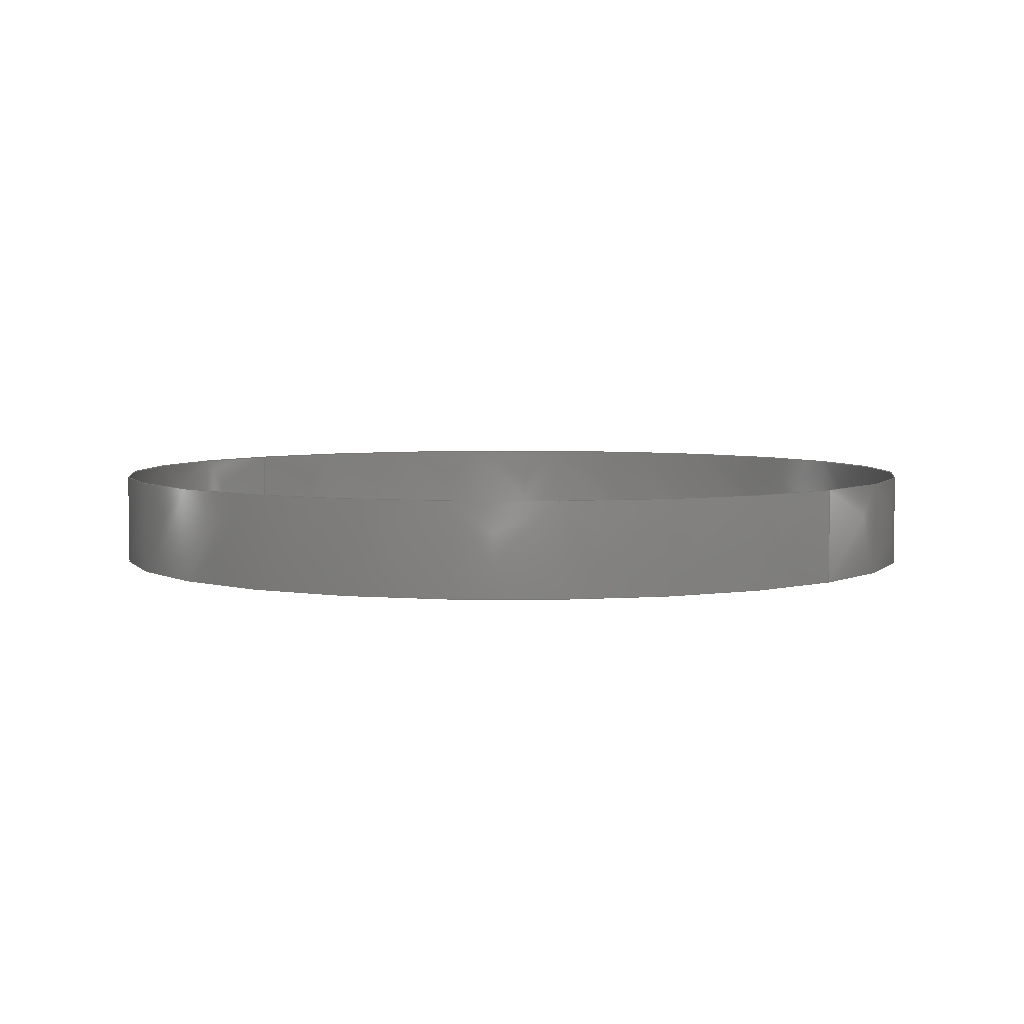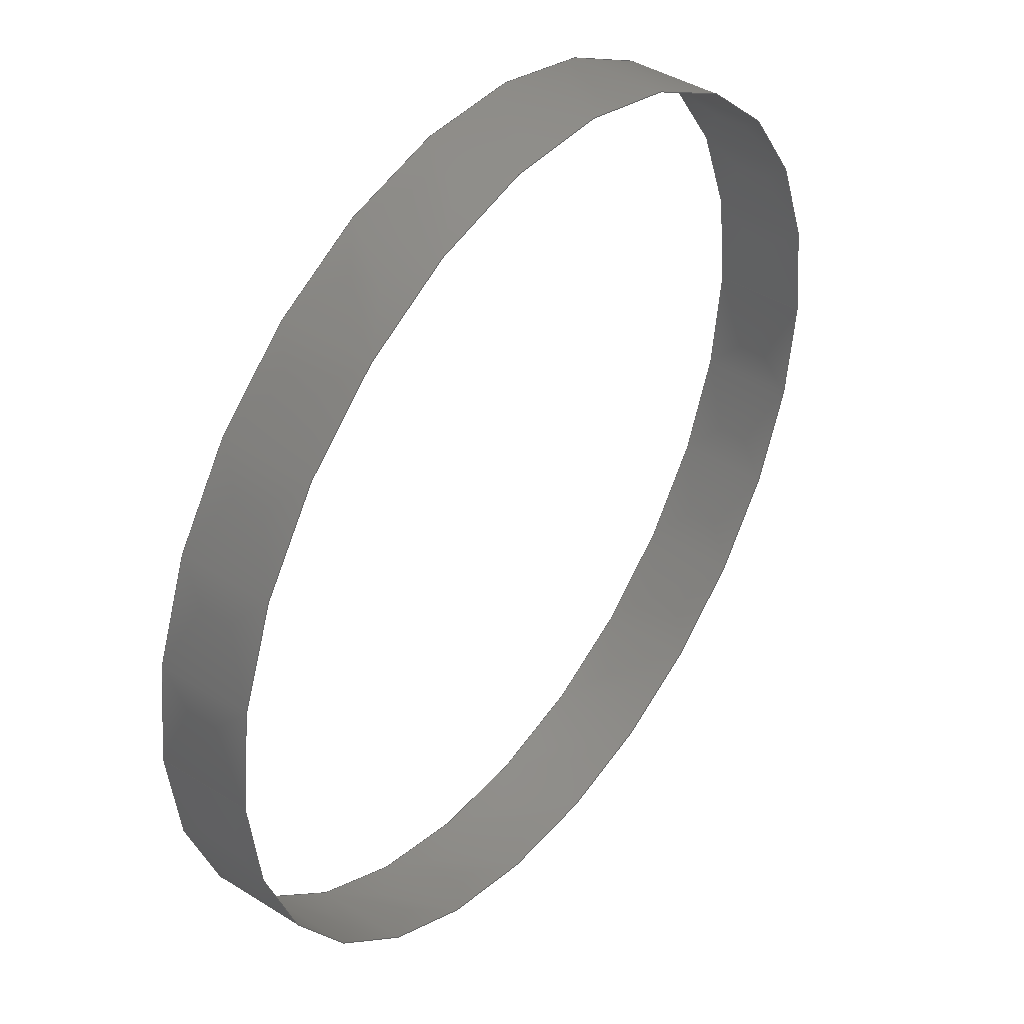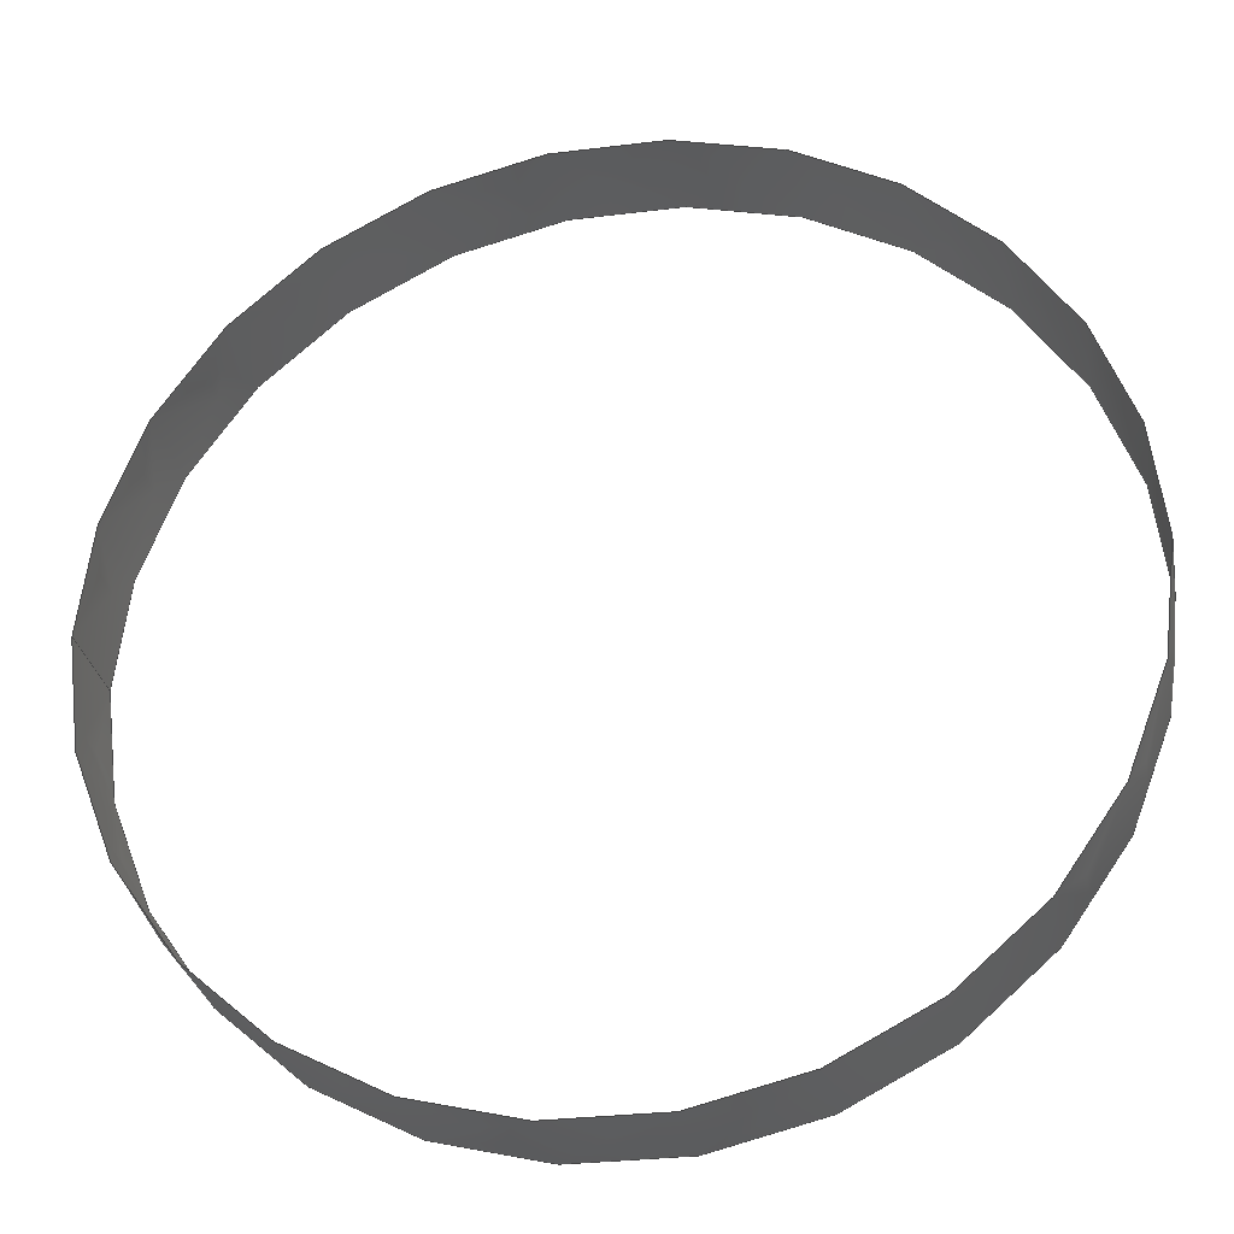
<metadata>
{"format":"step","ext":"stp","renderer":"f3d","projection":"perspective","resolution":1024,"background":"white","views":[{"elev":4.8,"azim":-137.5,"up":"+Z"},{"elev":41.7,"azim":-53.0,"up":"+Y"},{"elev":-29.5,"azim":-169.6,"up":"+Y"}]}
</metadata>
<code>
ISO-10303-21;
DATA;
#1=CARTESIAN_POINT('',(4.7,0,8.36));
#2=DIRECTION('',(0,0,1));
#3=DIRECTION('',(-1,0,0));
#4=AXIS2_PLACEMENT_3D('',#1,#2,#3);
#5=CARTESIAN_POINT('',(4.7,0,8.06));
#6=DIRECTION('',(0,0,-1));
#7=DIRECTION('',(1,0,0));
#8=AXIS2_PLACEMENT_3D('',#5,#6,#7);
#9=DIRECTION('',(0,0,-1));
#10=VECTOR('',#9,0.3);
#11=CARTESIAN_POINT('',(3.3,0,8.36));
#12=LINE('',#11,#10);
#13=CARTESIAN_POINT('',(4.7,0,8.36));
#14=DIRECTION('',(0,0,1));
#15=DIRECTION('',(1,0,0));
#16=AXIS2_PLACEMENT_3D('',#13,#14,#15);
#17=CARTESIAN_POINT('',(4.7,0,8.06));
#18=DIRECTION('',(0,0,-1));
#19=DIRECTION('',(-1,0,0));
#20=AXIS2_PLACEMENT_3D('',#17,#18,#19);
#21=DIRECTION('',(0,0,-1));
#22=VECTOR('',#21,0.3);
#23=CARTESIAN_POINT('',(6.1,0,8.36));
#24=LINE('',#23,#22);
#25=CARTESIAN_POINT('',(3.303,0.08791,8.025));
#26=CARTESIAN_POINT('',(3.303,0.08791,8.148));
#27=CARTESIAN_POINT('',(3.303,0.08791,8.272));
#28=CARTESIAN_POINT('',(3.303,0.08791,8.395));
#29=CARTESIAN_POINT('',(3.296,-0.02079,8.025));
#30=CARTESIAN_POINT('',(3.296,-0.02079,8.148));
#31=CARTESIAN_POINT('',(3.296,-0.02079,8.272));
#32=CARTESIAN_POINT('',(3.296,-0.02079,8.395));
#33=CARTESIAN_POINT('',(3.308,-0.2398,8.025));
#34=CARTESIAN_POINT('',(3.308,-0.2398,8.148));
#35=CARTESIAN_POINT('',(3.308,-0.2398,8.272));
#36=CARTESIAN_POINT('',(3.308,-0.2398,8.395));
#37=CARTESIAN_POINT('',(3.401,-0.5553,8.025));
#38=CARTESIAN_POINT('',(3.401,-0.5553,8.148));
#39=CARTESIAN_POINT('',(3.401,-0.5553,8.272));
#40=CARTESIAN_POINT('',(3.401,-0.5553,8.395));
#41=CARTESIAN_POINT('',(3.565,-0.8406,8.025));
#42=CARTESIAN_POINT('',(3.565,-0.8406,8.148));
#43=CARTESIAN_POINT('',(3.565,-0.8406,8.272));
#44=CARTESIAN_POINT('',(3.565,-0.8406,8.395));
#45=CARTESIAN_POINT('',(3.79,-1.08,8.025));
#46=CARTESIAN_POINT('',(3.79,-1.08,8.148));
#47=CARTESIAN_POINT('',(3.79,-1.08,8.272));
#48=CARTESIAN_POINT('',(3.79,-1.08,8.395));
#49=CARTESIAN_POINT('',(4.064,-1.262,8.025));
#50=CARTESIAN_POINT('',(4.064,-1.262,8.148));
#51=CARTESIAN_POINT('',(4.064,-1.262,8.272));
#52=CARTESIAN_POINT('',(4.064,-1.262,8.395));
#53=CARTESIAN_POINT('',(4.373,-1.374,8.025));
#54=CARTESIAN_POINT('',(4.373,-1.374,8.148));
#55=CARTESIAN_POINT('',(4.373,-1.374,8.272));
#56=CARTESIAN_POINT('',(4.373,-1.374,8.395));
#57=CARTESIAN_POINT('',(4.7,-1.413,8.025));
#58=CARTESIAN_POINT('',(4.7,-1.413,8.148));
#59=CARTESIAN_POINT('',(4.7,-1.413,8.272));
#60=CARTESIAN_POINT('',(4.7,-1.413,8.395));
#61=CARTESIAN_POINT('',(5.027,-1.374,8.025));
#62=CARTESIAN_POINT('',(5.027,-1.374,8.148));
#63=CARTESIAN_POINT('',(5.027,-1.374,8.272));
#64=CARTESIAN_POINT('',(5.027,-1.374,8.395));
#65=CARTESIAN_POINT('',(5.336,-1.262,8.025));
#66=CARTESIAN_POINT('',(5.336,-1.262,8.148));
#67=CARTESIAN_POINT('',(5.336,-1.262,8.272));
#68=CARTESIAN_POINT('',(5.336,-1.262,8.395));
#69=CARTESIAN_POINT('',(5.61,-1.08,8.025));
#70=CARTESIAN_POINT('',(5.61,-1.08,8.148));
#71=CARTESIAN_POINT('',(5.61,-1.08,8.272));
#72=CARTESIAN_POINT('',(5.61,-1.08,8.395));
#73=CARTESIAN_POINT('',(5.835,-0.8406,8.025));
#74=CARTESIAN_POINT('',(5.835,-0.8406,8.148));
#75=CARTESIAN_POINT('',(5.835,-0.8406,8.272));
#76=CARTESIAN_POINT('',(5.835,-0.8406,8.395));
#77=CARTESIAN_POINT('',(5.999,-0.5553,8.025));
#78=CARTESIAN_POINT('',(5.999,-0.5553,8.148));
#79=CARTESIAN_POINT('',(5.999,-0.5553,8.272));
#80=CARTESIAN_POINT('',(5.999,-0.5553,8.395));
#81=CARTESIAN_POINT('',(6.092,-0.2398,8.025));
#82=CARTESIAN_POINT('',(6.092,-0.2398,8.148));
#83=CARTESIAN_POINT('',(6.092,-0.2398,8.272));
#84=CARTESIAN_POINT('',(6.092,-0.2398,8.395));
#85=CARTESIAN_POINT('',(6.104,-0.02079,8.025));
#86=CARTESIAN_POINT('',(6.104,-0.02079,8.148));
#87=CARTESIAN_POINT('',(6.104,-0.02079,8.272));
#88=CARTESIAN_POINT('',(6.104,-0.02079,8.395));
#89=CARTESIAN_POINT('',(6.097,0.08791,8.025));
#90=CARTESIAN_POINT('',(6.097,0.08791,8.148));
#91=CARTESIAN_POINT('',(6.097,0.08791,8.272));
#92=CARTESIAN_POINT('',(6.097,0.08791,8.395));
#93=B_SPLINE_SURFACE_WITH_KNOTS('',3,3,((#25,#26,#27,#28),(#29,#30,#31,#32),(
#33,#34,#35,#36),(#37,#38,#39,#40),(#41,#42,#43,#44),(#45,#46,#47,#48),(#49,#50,
#51,#52),(#53,#54,#55,#56),(#57,#58,#59,#60),(#61,#62,#63,#64),(#65,#66,#67,
#68),(#69,#70,#71,#72),(#73,#74,#75,#76),(#77,#78,#79,#80),(#81,#82,#83,#84),(
#85,#86,#87,#88),(#89,#90,#91,#92)),.UNSPECIFIED.,.F.,.F.,.F.,(4,1,1,1,1,1,
1,1,1,1,1,1,1,1,4),(4,4),(3.079,3.312,3.546,
3.779,4.012,4.246,4.479,
4.712,4.946,5.179,5.413,
5.646,5.879,6.113,6.346),(
-0.3345,0.03451),.UNSPECIFIED.);
#94=DIRECTION('',(1,0));
#95=VECTOR('',#94,3.142);
#96=CARTESIAN_POINT('',(3.142,0));
#97=LINE('',#96,#95);
#98=TRIMMED_CURVE('',#97,(PARAMETER_VALUE(0)),(PARAMETER_VALUE(1)),.T.,
.UNSPECIFIED.);
#99=(GEOMETRIC_REPRESENTATION_CONTEXT(2)PARAMETRIC_REPRESENTATION_CONTEXT()REPRESENTATION_CONTEXT('ID1','2'));
#100=DEFINITIONAL_REPRESENTATION('',(#98),#99);
#101=PCURVE('',#93,#100);
#102=DIRECTION('',(0,-1));
#103=VECTOR('',#102,0.3);
#104=CARTESIAN_POINT('',(6.283,0));
#105=LINE('',#104,#103);
#106=TRIMMED_CURVE('',#105,(PARAMETER_VALUE(0)),(PARAMETER_VALUE(1)),.T.,
.UNSPECIFIED.);
#107=DEFINITIONAL_REPRESENTATION('',(#106),#99);
#108=PCURVE('',#93,#107);
#109=DIRECTION('',(-1,0));
#110=VECTOR('',#109,3.142);
#111=CARTESIAN_POINT('',(6.283,-0.3));
#112=LINE('',#111,#110);
#113=TRIMMED_CURVE('',#112,(PARAMETER_VALUE(0)),(PARAMETER_VALUE(1)),.T.,
.UNSPECIFIED.);
#114=DEFINITIONAL_REPRESENTATION('',(#113),#99);
#115=PCURVE('',#93,#114);
#116=DIRECTION('',(0,-1));
#117=VECTOR('',#116,0.3);
#118=CARTESIAN_POINT('',(3.142,0));
#119=LINE('',#118,#117);
#120=TRIMMED_CURVE('',#119,(PARAMETER_VALUE(0)),(PARAMETER_VALUE(1)),.T.,
.UNSPECIFIED.);
#121=DEFINITIONAL_REPRESENTATION('',(#120),#99);
#122=PCURVE('',#93,#121);
#123=CARTESIAN_POINT('',(6.097,-0.08791,8.025));
#124=CARTESIAN_POINT('',(6.097,-0.08791,8.148));
#125=CARTESIAN_POINT('',(6.097,-0.08791,8.272));
#126=CARTESIAN_POINT('',(6.097,-0.08791,8.395));
#127=CARTESIAN_POINT('',(6.104,0.02079,8.025));
#128=CARTESIAN_POINT('',(6.104,0.02079,8.148));
#129=CARTESIAN_POINT('',(6.104,0.02079,8.272));
#130=CARTESIAN_POINT('',(6.104,0.02079,8.395));
#131=CARTESIAN_POINT('',(6.092,0.2398,8.025));
#132=CARTESIAN_POINT('',(6.092,0.2398,8.148));
#133=CARTESIAN_POINT('',(6.092,0.2398,8.272));
#134=CARTESIAN_POINT('',(6.092,0.2398,8.395));
#135=CARTESIAN_POINT('',(5.999,0.5553,8.025));
#136=CARTESIAN_POINT('',(5.999,0.5553,8.148));
#137=CARTESIAN_POINT('',(5.999,0.5553,8.272));
#138=CARTESIAN_POINT('',(5.999,0.5553,8.395));
#139=CARTESIAN_POINT('',(5.835,0.8406,8.025));
#140=CARTESIAN_POINT('',(5.835,0.8406,8.148));
#141=CARTESIAN_POINT('',(5.835,0.8406,8.272));
#142=CARTESIAN_POINT('',(5.835,0.8406,8.395));
#143=CARTESIAN_POINT('',(5.61,1.08,8.025));
#144=CARTESIAN_POINT('',(5.61,1.08,8.148));
#145=CARTESIAN_POINT('',(5.61,1.08,8.272));
#146=CARTESIAN_POINT('',(5.61,1.08,8.395));
#147=CARTESIAN_POINT('',(5.336,1.262,8.025));
#148=CARTESIAN_POINT('',(5.336,1.262,8.148));
#149=CARTESIAN_POINT('',(5.336,1.262,8.272));
#150=CARTESIAN_POINT('',(5.336,1.262,8.395));
#151=CARTESIAN_POINT('',(5.027,1.374,8.025));
#152=CARTESIAN_POINT('',(5.027,1.374,8.148));
#153=CARTESIAN_POINT('',(5.027,1.374,8.272));
#154=CARTESIAN_POINT('',(5.027,1.374,8.395));
#155=CARTESIAN_POINT('',(4.7,1.413,8.025));
#156=CARTESIAN_POINT('',(4.7,1.413,8.148));
#157=CARTESIAN_POINT('',(4.7,1.413,8.272));
#158=CARTESIAN_POINT('',(4.7,1.413,8.395));
#159=CARTESIAN_POINT('',(4.373,1.374,8.025));
#160=CARTESIAN_POINT('',(4.373,1.374,8.148));
#161=CARTESIAN_POINT('',(4.373,1.374,8.272));
#162=CARTESIAN_POINT('',(4.373,1.374,8.395));
#163=CARTESIAN_POINT('',(4.064,1.262,8.025));
#164=CARTESIAN_POINT('',(4.064,1.262,8.148));
#165=CARTESIAN_POINT('',(4.064,1.262,8.272));
#166=CARTESIAN_POINT('',(4.064,1.262,8.395));
#167=CARTESIAN_POINT('',(3.79,1.08,8.025));
#168=CARTESIAN_POINT('',(3.79,1.08,8.148));
#169=CARTESIAN_POINT('',(3.79,1.08,8.272));
#170=CARTESIAN_POINT('',(3.79,1.08,8.395));
#171=CARTESIAN_POINT('',(3.565,0.8406,8.025));
#172=CARTESIAN_POINT('',(3.565,0.8406,8.148));
#173=CARTESIAN_POINT('',(3.565,0.8406,8.272));
#174=CARTESIAN_POINT('',(3.565,0.8406,8.395));
#175=CARTESIAN_POINT('',(3.401,0.5553,8.025));
#176=CARTESIAN_POINT('',(3.401,0.5553,8.148));
#177=CARTESIAN_POINT('',(3.401,0.5553,8.272));
#178=CARTESIAN_POINT('',(3.401,0.5553,8.395));
#179=CARTESIAN_POINT('',(3.308,0.2398,8.025));
#180=CARTESIAN_POINT('',(3.308,0.2398,8.148));
#181=CARTESIAN_POINT('',(3.308,0.2398,8.272));
#182=CARTESIAN_POINT('',(3.308,0.2398,8.395));
#183=CARTESIAN_POINT('',(3.296,0.02079,8.025));
#184=CARTESIAN_POINT('',(3.296,0.02079,8.148));
#185=CARTESIAN_POINT('',(3.296,0.02079,8.272));
#186=CARTESIAN_POINT('',(3.296,0.02079,8.395));
#187=CARTESIAN_POINT('',(3.303,-0.08791,8.025));
#188=CARTESIAN_POINT('',(3.303,-0.08791,8.148));
#189=CARTESIAN_POINT('',(3.303,-0.08791,8.272));
#190=CARTESIAN_POINT('',(3.303,-0.08791,8.395));
#191=B_SPLINE_SURFACE_WITH_KNOTS('',3,3,((#123,#124,#125,#126),(#127,#128,#129,
#130),(#131,#132,#133,#134),(#135,#136,#137,#138),(#139,#140,#141,#142),(#143,
#144,#145,#146),(#147,#148,#149,#150),(#151,#152,#153,#154),(#155,#156,#157,
#158),(#159,#160,#161,#162),(#163,#164,#165,#166),(#167,#168,#169,#170),(#171,
#172,#173,#174),(#175,#176,#177,#178),(#179,#180,#181,#182),(#183,#184,#185,
#186),(#187,#188,#189,#190)),.UNSPECIFIED.,.F.,.F.,.F.,(4,1,1,1,1,1,1,1,1,1,1,1,
1,1,4),(4,4),(-0.06283,0.1705,0.4039,
0.6373,0.8707,1.104,1.337,
1.571,1.804,2.038,2.271,
2.504,2.738,2.971,3.204),(
-0.3345,0.03451),.UNSPECIFIED.);
#192=DIRECTION('',(1,0));
#193=VECTOR('',#192,3.142);
#194=CARTESIAN_POINT('',(0,0));
#195=LINE('',#194,#193);
#196=TRIMMED_CURVE('',#195,(PARAMETER_VALUE(0)),(PARAMETER_VALUE(1)),.T.,
.UNSPECIFIED.);
#197=DEFINITIONAL_REPRESENTATION('',(#196),#99);
#198=PCURVE('',#191,#197);
#199=DIRECTION('',(0,-1));
#200=VECTOR('',#199,0.3);
#201=CARTESIAN_POINT('',(3.142,0));
#202=LINE('',#201,#200);
#203=TRIMMED_CURVE('',#202,(PARAMETER_VALUE(0)),(PARAMETER_VALUE(1)),.T.,
.UNSPECIFIED.);
#204=DEFINITIONAL_REPRESENTATION('',(#203),#99);
#205=PCURVE('',#191,#204);
#206=DIRECTION('',(-1,0));
#207=VECTOR('',#206,3.142);
#208=CARTESIAN_POINT('',(3.142,-0.3));
#209=LINE('',#208,#207);
#210=TRIMMED_CURVE('',#209,(PARAMETER_VALUE(0)),(PARAMETER_VALUE(1)),.T.,
.UNSPECIFIED.);
#211=DEFINITIONAL_REPRESENTATION('',(#210),#99);
#212=PCURVE('',#191,#211);
#213=DIRECTION('',(0,-1));
#214=VECTOR('',#213,0.3);
#215=CARTESIAN_POINT('',(0,0));
#216=LINE('',#215,#214);
#217=TRIMMED_CURVE('',#216,(PARAMETER_VALUE(0)),(PARAMETER_VALUE(1)),.T.,
.UNSPECIFIED.);
#218=DEFINITIONAL_REPRESENTATION('',(#217),#99);
#219=PCURVE('',#191,#218);
#220=DIMENSIONAL_EXPONENTS(0,0,0,0,0,0,0);
#221=PLANE_ANGLE_MEASURE_WITH_UNIT(PLANE_ANGLE_MEASURE(0.01745),#291);
#222=(CONVERSION_BASED_UNIT('DEGREE',#221)NAMED_UNIT(*)PLANE_ANGLE_UNIT());
#223=UNCERTAINTY_MEASURE_WITH_UNIT(LENGTH_MEASURE(0.002875),#290,
'closure',
'Maximum model space distance between geometric entities at asserted connectivities');
#224=APPLICATION_CONTEXT(
'CONFIGURATION CONTROLLED 3D DESIGNS OF MECHANICAL PARTS AND ASSEMBLIES');
#225=APPLICATION_PROTOCOL_DEFINITION('international standard',
'config_control_design',1994,#224);
#226=DESIGN_CONTEXT('',#224,'design');
#227=MECHANICAL_CONTEXT('',#224,'mechanical');
#228=PRODUCT('MANETTE','MANETTE','NOT SPECIFIED',(#227));
#229=PRODUCT_DEFINITION_FORMATION_WITH_SPECIFIED_SOURCE('81','LAST_VERSION',
#228,.MADE.);
#230=PRODUCT_CATEGORY('part','');
#231=PRODUCT_RELATED_PRODUCT_CATEGORY('detail','',(#228));
#232=PRODUCT_CATEGORY_RELATIONSHIP('','',#230,#231);
#233=SECURITY_CLASSIFICATION_LEVEL('unclassified');
#234=SECURITY_CLASSIFICATION('','',#233);
#235=CC_DESIGN_SECURITY_CLASSIFICATION(#234,(#229));
#236=APPROVAL_STATUS('approved');
#237=APPROVAL(#236,'');
#238=CC_DESIGN_APPROVAL(#237,(#234,#229,#295));
#239=CALENDAR_DATE(115,8,6);
#240=COORDINATED_UNIVERSAL_TIME_OFFSET(2,0,.AHEAD.);
#241=LOCAL_TIME(19,22,17,#240);
#242=DATE_AND_TIME(#239,#241);
#243=APPROVAL_DATE_TIME(#242,#237);
#244=DATE_TIME_ROLE('creation_date');
#245=CC_DESIGN_DATE_AND_TIME_ASSIGNMENT(#242,#244,(#295));
#246=DATE_TIME_ROLE('classification_date');
#247=CC_DESIGN_DATE_AND_TIME_ASSIGNMENT(#242,#246,(#234));
#248=PERSON('UNSPECIFIED','UNSPECIFIED',$,$,$,$);
#249=ORGANIZATION('UNSPECIFIED','UNSPECIFIED','UNSPECIFIED');
#250=PERSON_AND_ORGANIZATION(#248,#249);
#251=APPROVAL_ROLE('approver');
#252=APPROVAL_PERSON_ORGANIZATION(#250,#237,#251);
#253=PERSON_AND_ORGANIZATION_ROLE('creator');
#254=CC_DESIGN_PERSON_AND_ORGANIZATION_ASSIGNMENT(#250,#253,(#229,#295));
#255=PERSON_AND_ORGANIZATION_ROLE('design_supplier');
#256=CC_DESIGN_PERSON_AND_ORGANIZATION_ASSIGNMENT(#250,#255,(#229));
#257=PERSON_AND_ORGANIZATION_ROLE('classification_officer');
#258=CC_DESIGN_PERSON_AND_ORGANIZATION_ASSIGNMENT(#250,#257,(#234));
#259=PERSON_AND_ORGANIZATION_ROLE('design_owner');
#260=CC_DESIGN_PERSON_AND_ORGANIZATION_ASSIGNMENT(#250,#259,(#228));
#261=CIRCLE('',#4,1.4);
#262=TRIMMED_CURVE('',#261,(PARAMETER_VALUE(0)),(PARAMETER_VALUE(180)),.T.,
.UNSPECIFIED.);
#263=CIRCLE('',#8,1.4);
#264=TRIMMED_CURVE('',#263,(PARAMETER_VALUE(180)),(PARAMETER_VALUE(0)),.F.,
.UNSPECIFIED.);
#265=TRIMMED_CURVE('',#12,(PARAMETER_VALUE(0)),(PARAMETER_VALUE(1)),.T.,
.UNSPECIFIED.);
#266=CIRCLE('',#16,1.4);
#267=TRIMMED_CURVE('',#266,(PARAMETER_VALUE(0)),(PARAMETER_VALUE(180)),.T.,
.UNSPECIFIED.);
#268=CIRCLE('',#20,1.4);
#269=TRIMMED_CURVE('',#268,(PARAMETER_VALUE(180)),(PARAMETER_VALUE(0)),.F.,
.UNSPECIFIED.);
#270=TRIMMED_CURVE('',#24,(PARAMETER_VALUE(0)),(PARAMETER_VALUE(1)),.T.,
.UNSPECIFIED.);
#271=(BOUNDED_CURVE()CURVE()GEOMETRIC_REPRESENTATION_ITEM()REPRESENTATION_ITEM(
'')SURFACE_CURVE(#262,(#101),.PCURVE_S1));
#272=COMPOSITE_CURVE_SEGMENT(.CONTINUOUS.,.T.,#271);
#273=(BOUNDED_CURVE()CURVE()GEOMETRIC_REPRESENTATION_ITEM()REPRESENTATION_ITEM(
'')SURFACE_CURVE(#270,(#219,#108),.PCURVE_S2));
#274=COMPOSITE_CURVE_SEGMENT(.CONTINUOUS.,.T.,#273);
#275=(BOUNDED_CURVE()CURVE()GEOMETRIC_REPRESENTATION_ITEM()REPRESENTATION_ITEM(
'')SURFACE_CURVE(#264,(#115),.PCURVE_S1));
#276=COMPOSITE_CURVE_SEGMENT(.CONTINUOUS.,.T.,#275);
#277=(BOUNDED_CURVE()CURVE()GEOMETRIC_REPRESENTATION_ITEM()REPRESENTATION_ITEM(
'')SURFACE_CURVE(#265,(#122,#205),.PCURVE_S1));
#278=COMPOSITE_CURVE_SEGMENT(.CONTINUOUS.,.F.,#277);
#279=OUTER_BOUNDARY_CURVE('',(#272,#274,#276,#278),.F.);
#280=CURVE_BOUNDED_SURFACE('',#93,(#279),.F.);
#281=(BOUNDED_CURVE()CURVE()GEOMETRIC_REPRESENTATION_ITEM()REPRESENTATION_ITEM(
'')SURFACE_CURVE(#267,(#198),.PCURVE_S1));
#282=COMPOSITE_CURVE_SEGMENT(.CONTINUOUS.,.T.,#281);
#283=COMPOSITE_CURVE_SEGMENT(.CONTINUOUS.,.T.,#277);
#284=(BOUNDED_CURVE()CURVE()GEOMETRIC_REPRESENTATION_ITEM()REPRESENTATION_ITEM(
'')SURFACE_CURVE(#269,(#212),.PCURVE_S1));
#285=COMPOSITE_CURVE_SEGMENT(.CONTINUOUS.,.T.,#284);
#286=COMPOSITE_CURVE_SEGMENT(.CONTINUOUS.,.F.,#273);
#287=OUTER_BOUNDARY_CURVE('',(#282,#283,#285,#286),.F.);
#288=CURVE_BOUNDED_SURFACE('',#191,(#287),.F.);
#289=GEOMETRIC_SET('',(#280,#288));
#290=(LENGTH_UNIT()NAMED_UNIT(*)SI_UNIT(.MILLI.,.METRE.));
#291=(NAMED_UNIT(*)PLANE_ANGLE_UNIT()SI_UNIT($,.RADIAN.));
#292=(NAMED_UNIT(*)SI_UNIT($,.STERADIAN.)SOLID_ANGLE_UNIT());
#293=(GEOMETRIC_REPRESENTATION_CONTEXT(3)GLOBAL_UNCERTAINTY_ASSIGNED_CONTEXT((
#223))GLOBAL_UNIT_ASSIGNED_CONTEXT((#290,#222,#292))REPRESENTATION_CONTEXT
('ID2','3'));
#294=GEOMETRICALLY_BOUNDED_SURFACE_SHAPE_REPRESENTATION('',(#289),#293);
#295=PRODUCT_DEFINITION('design','',#229,#226);
#296=PRODUCT_DEFINITION_SHAPE('','SHAPE FOR MANETTE.',#295);
#297=SHAPE_DEFINITION_REPRESENTATION(#296,#294);
ENDSEC;
END-ISO-10303-21;

</code>
